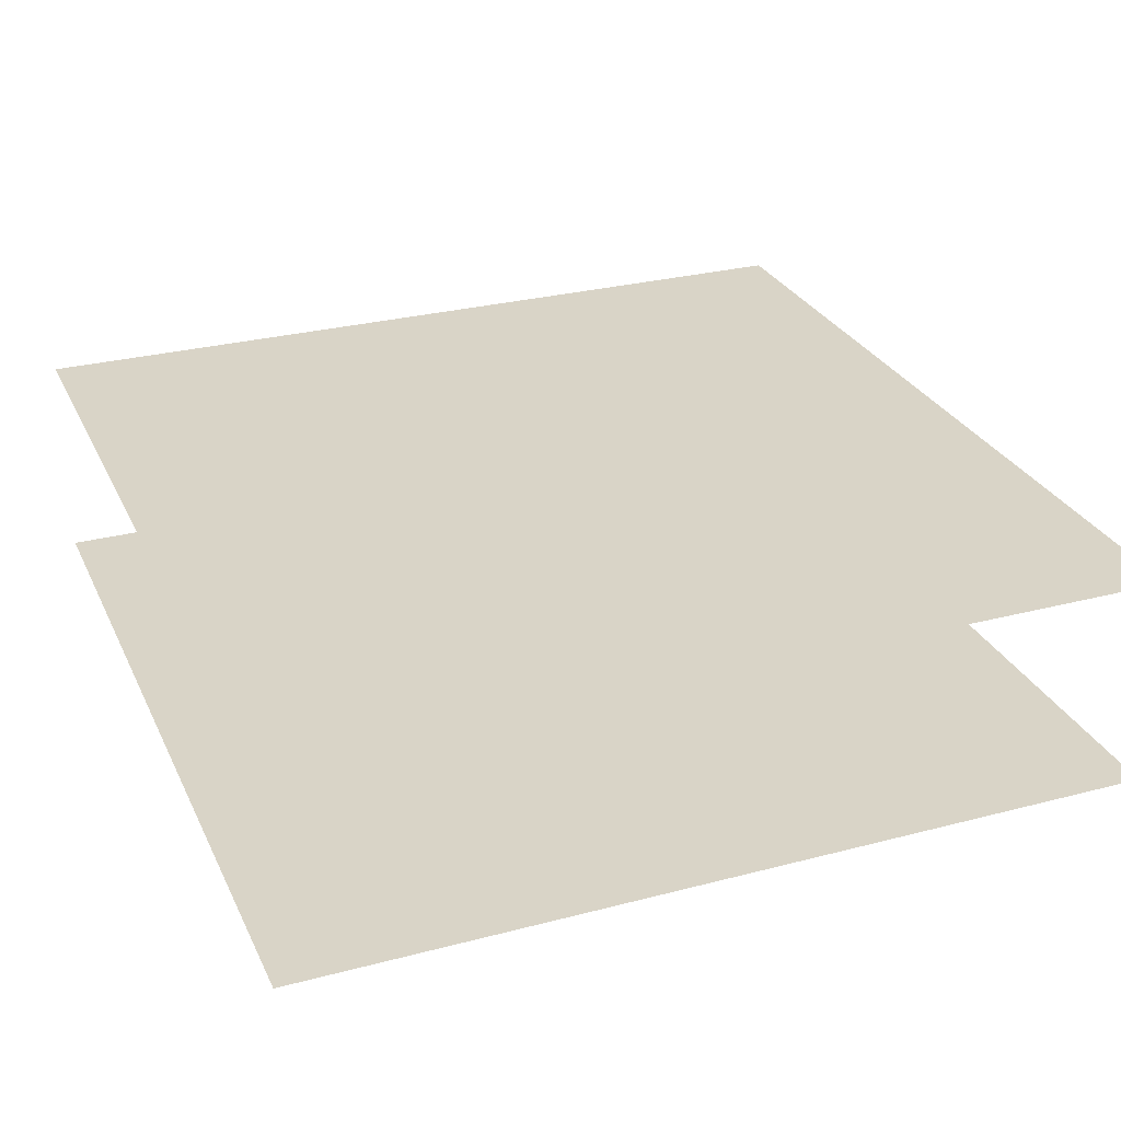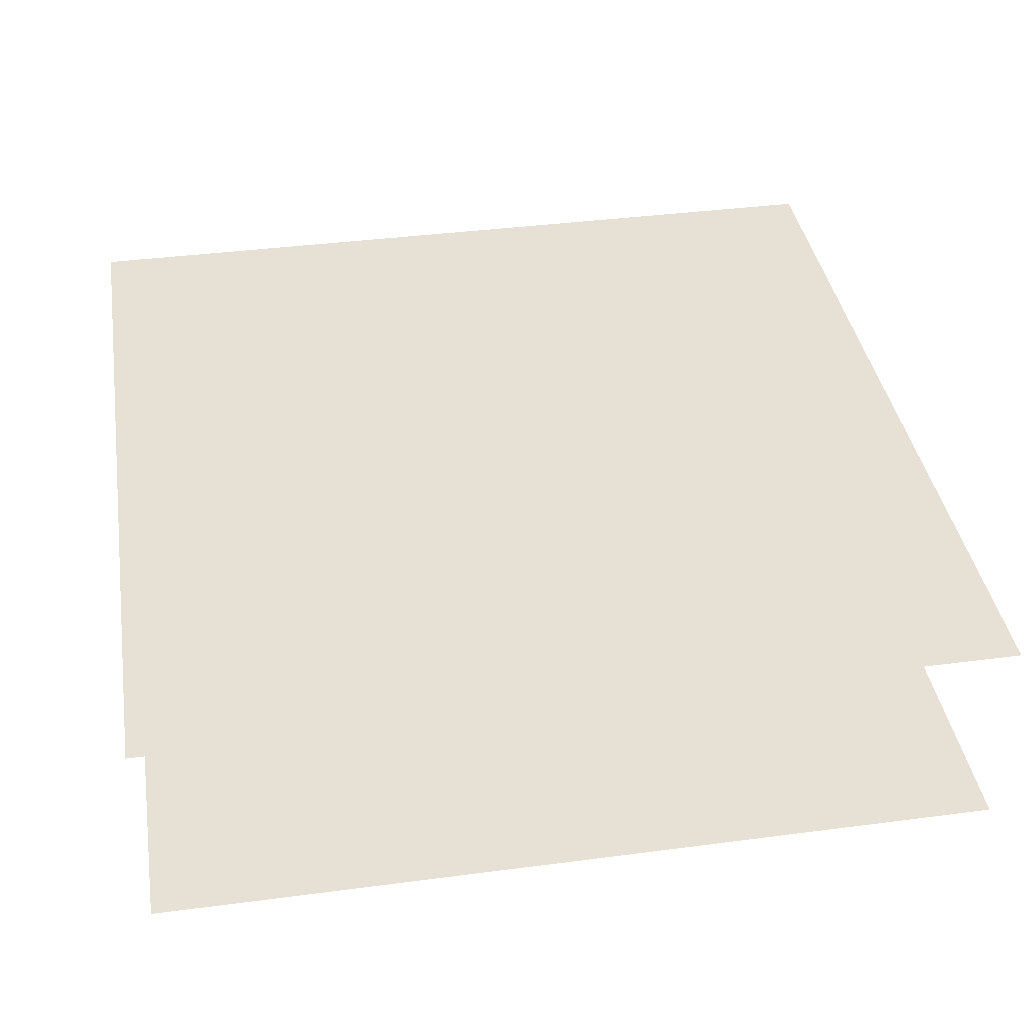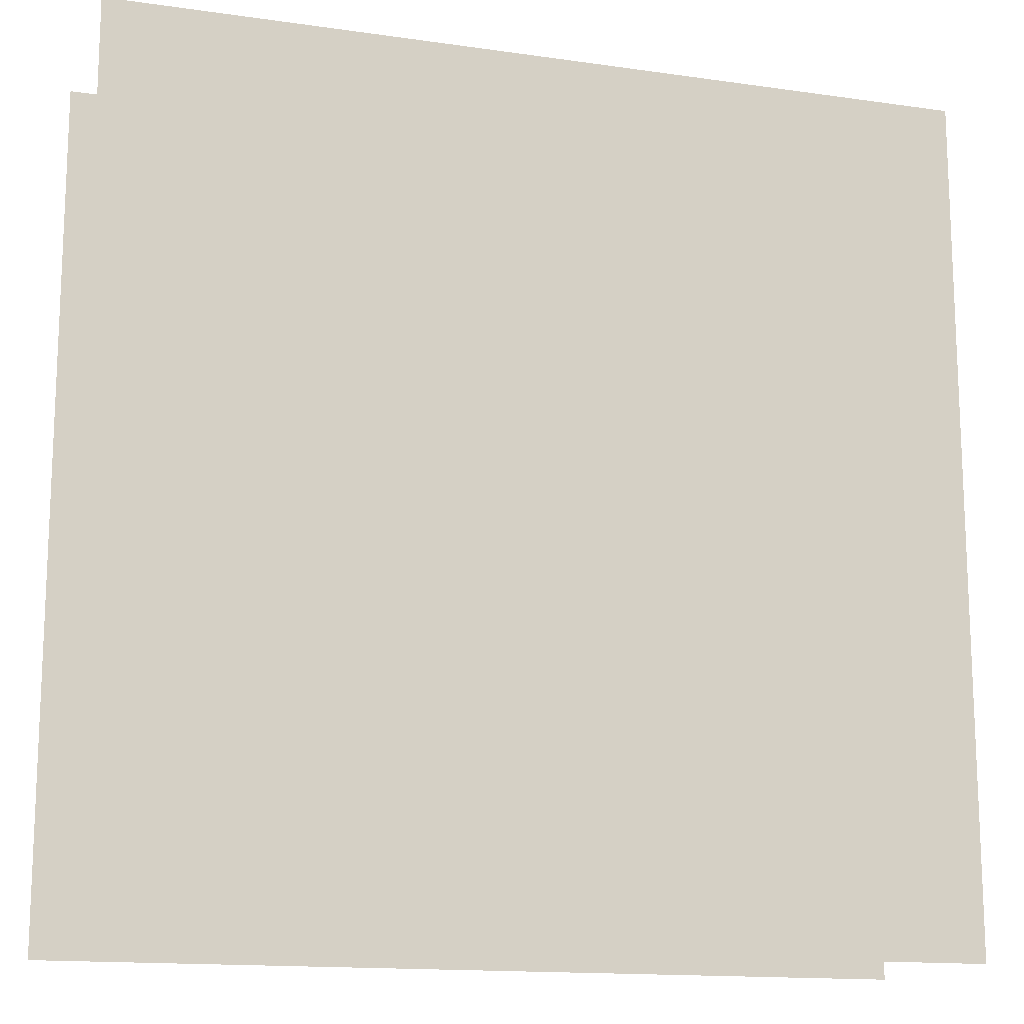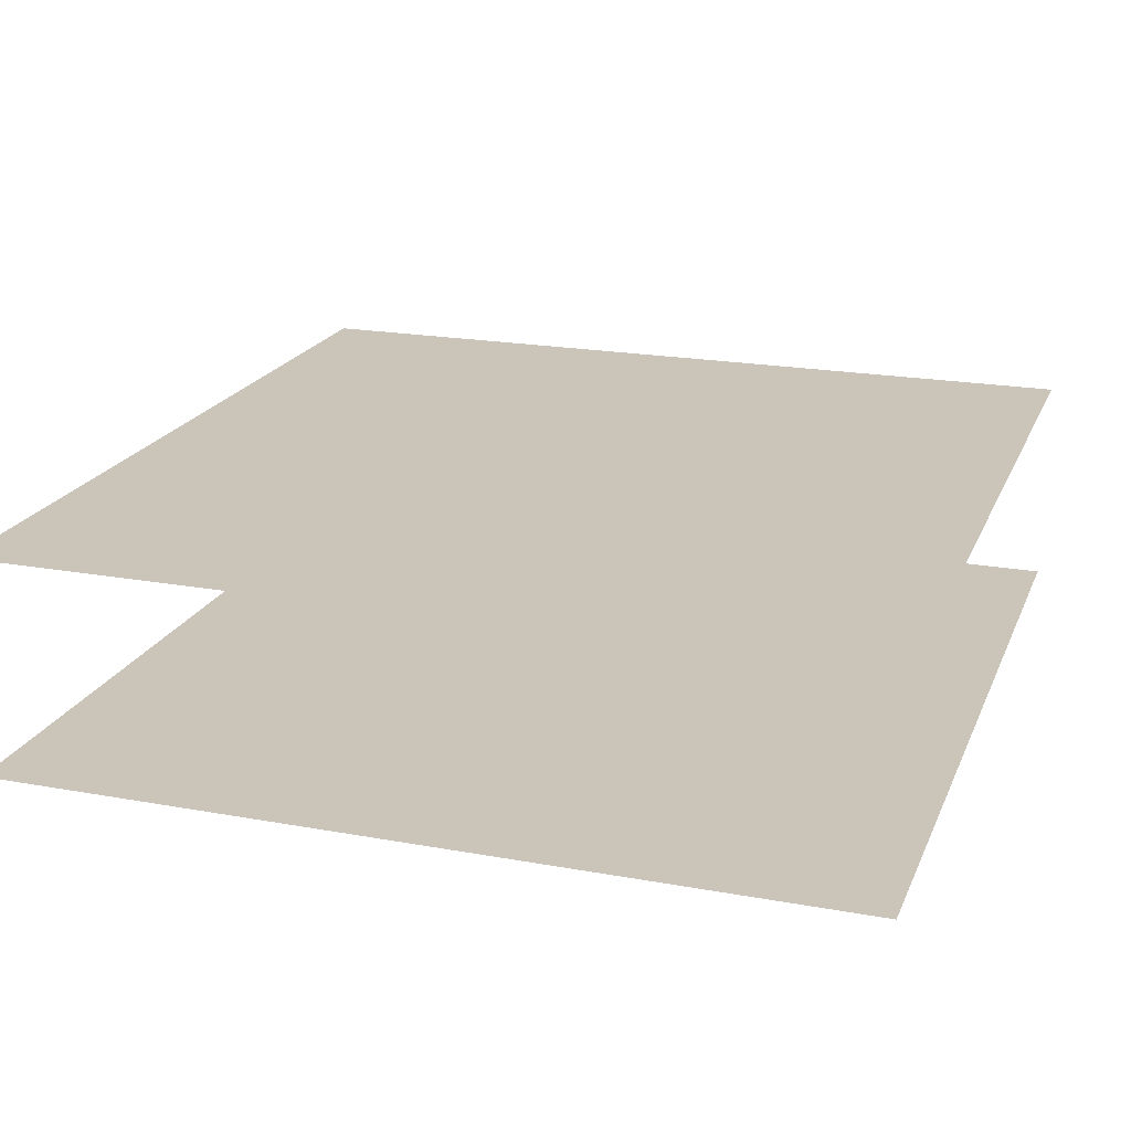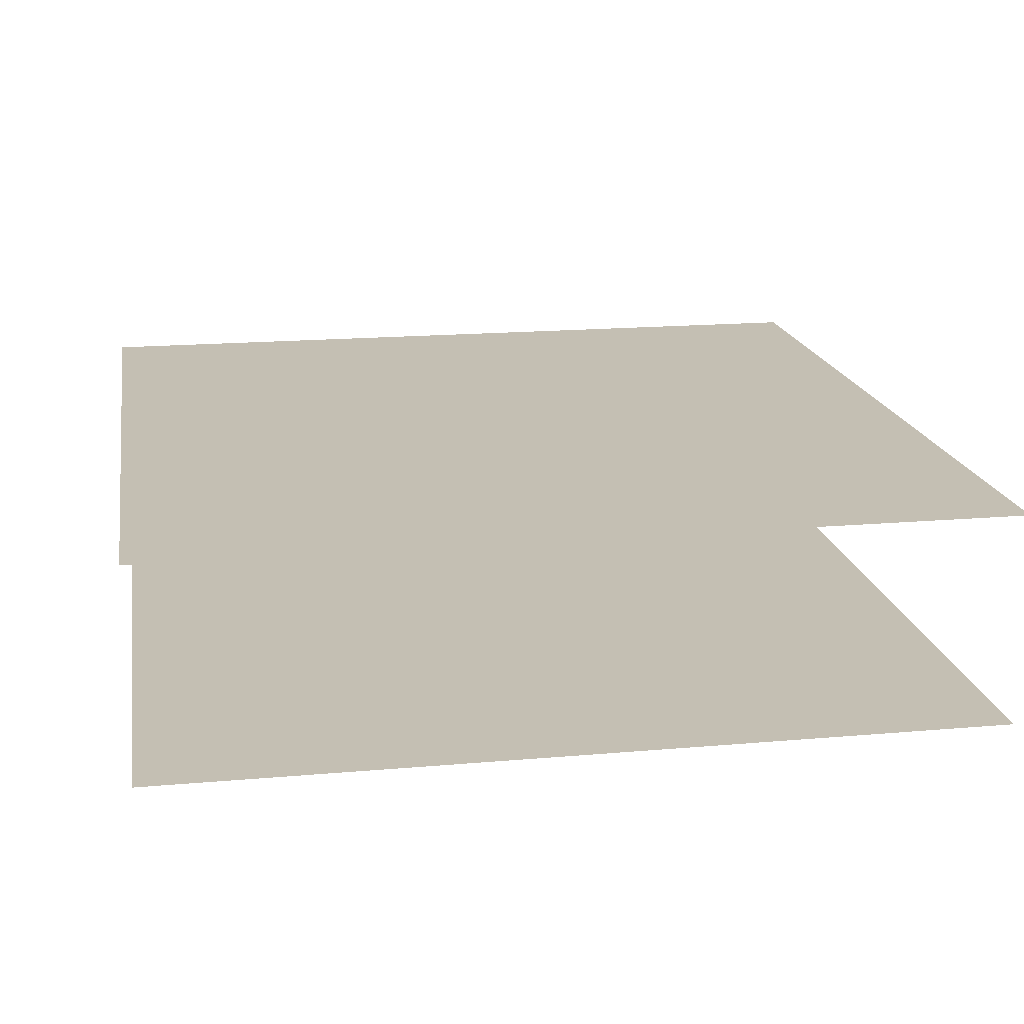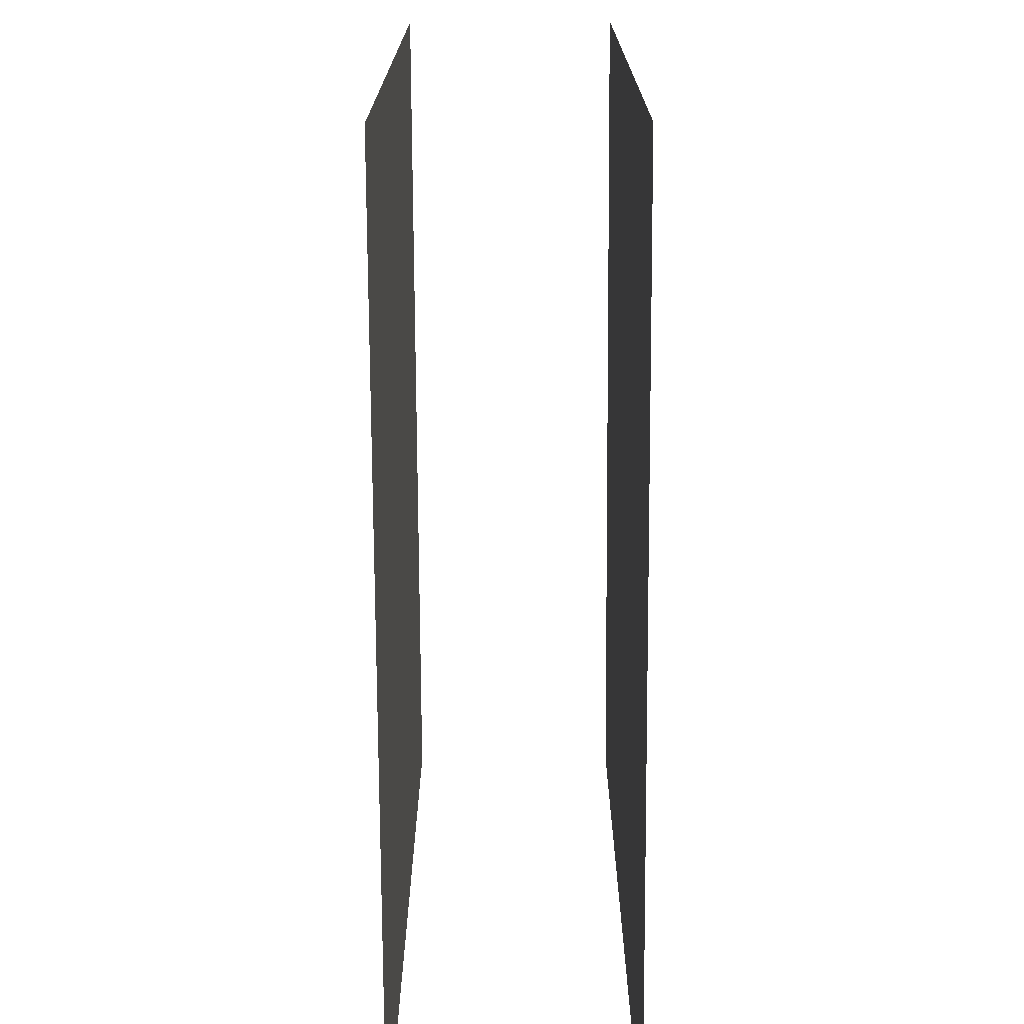
<metadata>
{"format":"obj","ext":"obj","renderer":"f3d","projection":"perspective","resolution":1024,"background":"white","views":[{"elev":28.5,"azim":-111.5,"up":"+Y"},{"elev":39.0,"azim":-99.3,"up":"+Y"},{"elev":-14.7,"azim":-17.3,"up":"+Z"},{"elev":20.4,"azim":-161.6,"up":"+Y"},{"elev":17.7,"azim":170.2,"up":"+Y"},{"elev":-73.8,"azim":90.3,"up":"+Z"}]}
</metadata>
<code>
g default
v 0 -2.9e-05 -100
v 100 -2.9e-05 -100
v 100 -2.9e-05 0.005371
v 0 -25.25 -100
v 100 -25.25 -100
v 0 0 0.005371
v 0 -25.25 0
v 100 -25.25 0
g Building_Floor
f 6 3 2 1
f 4 5 8 7

</code>
